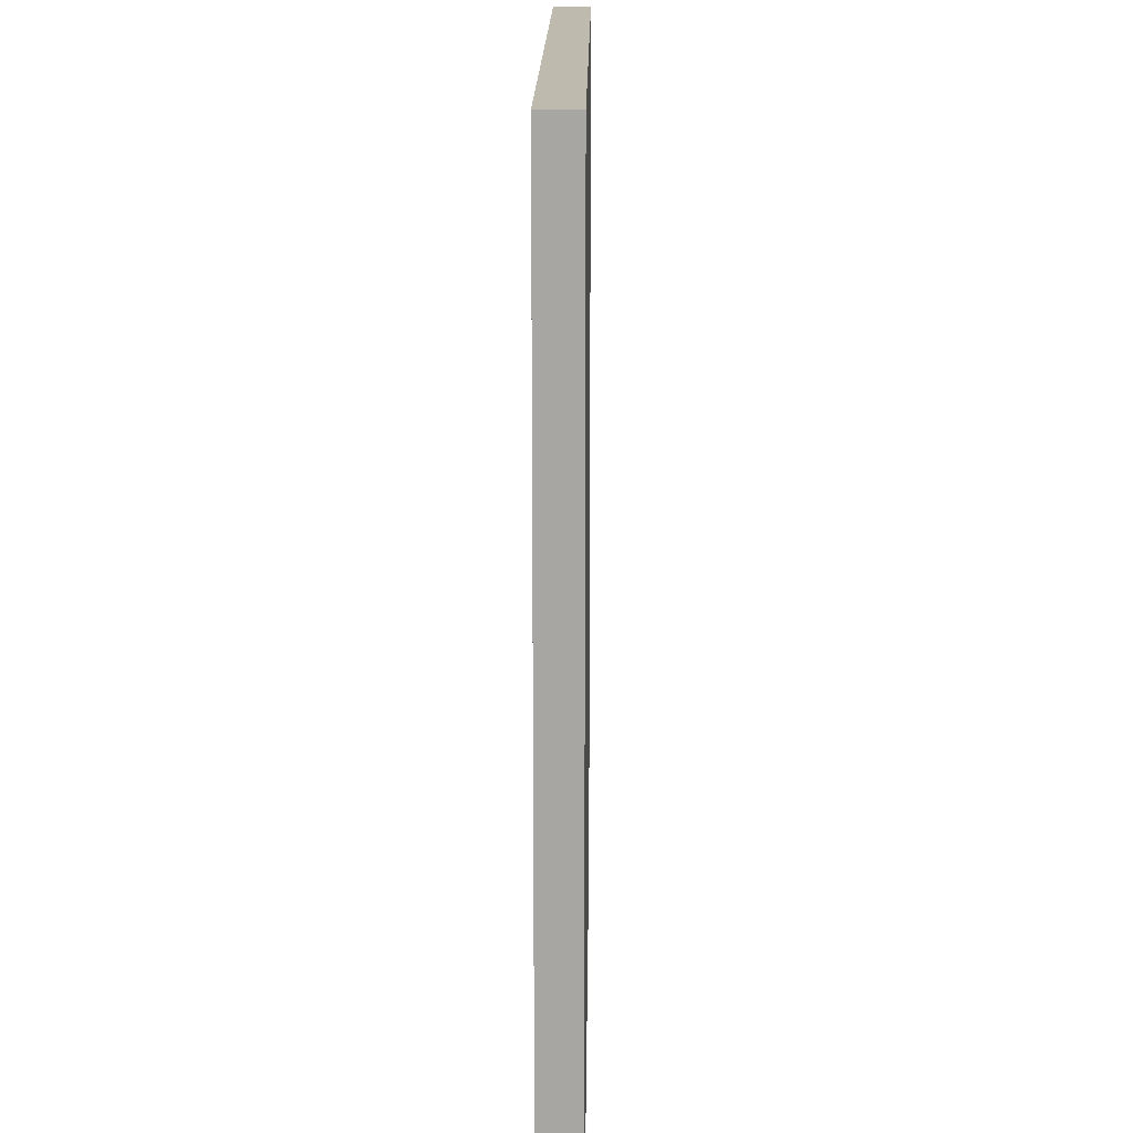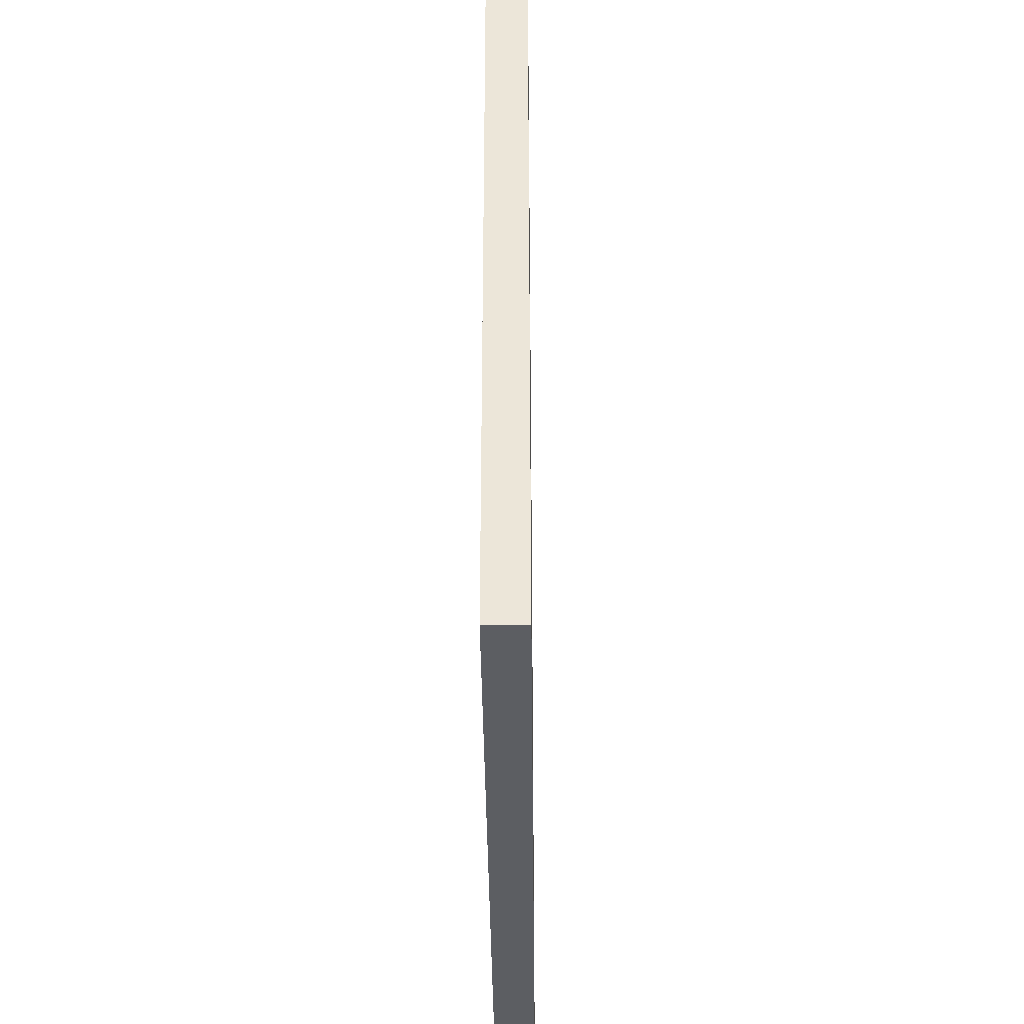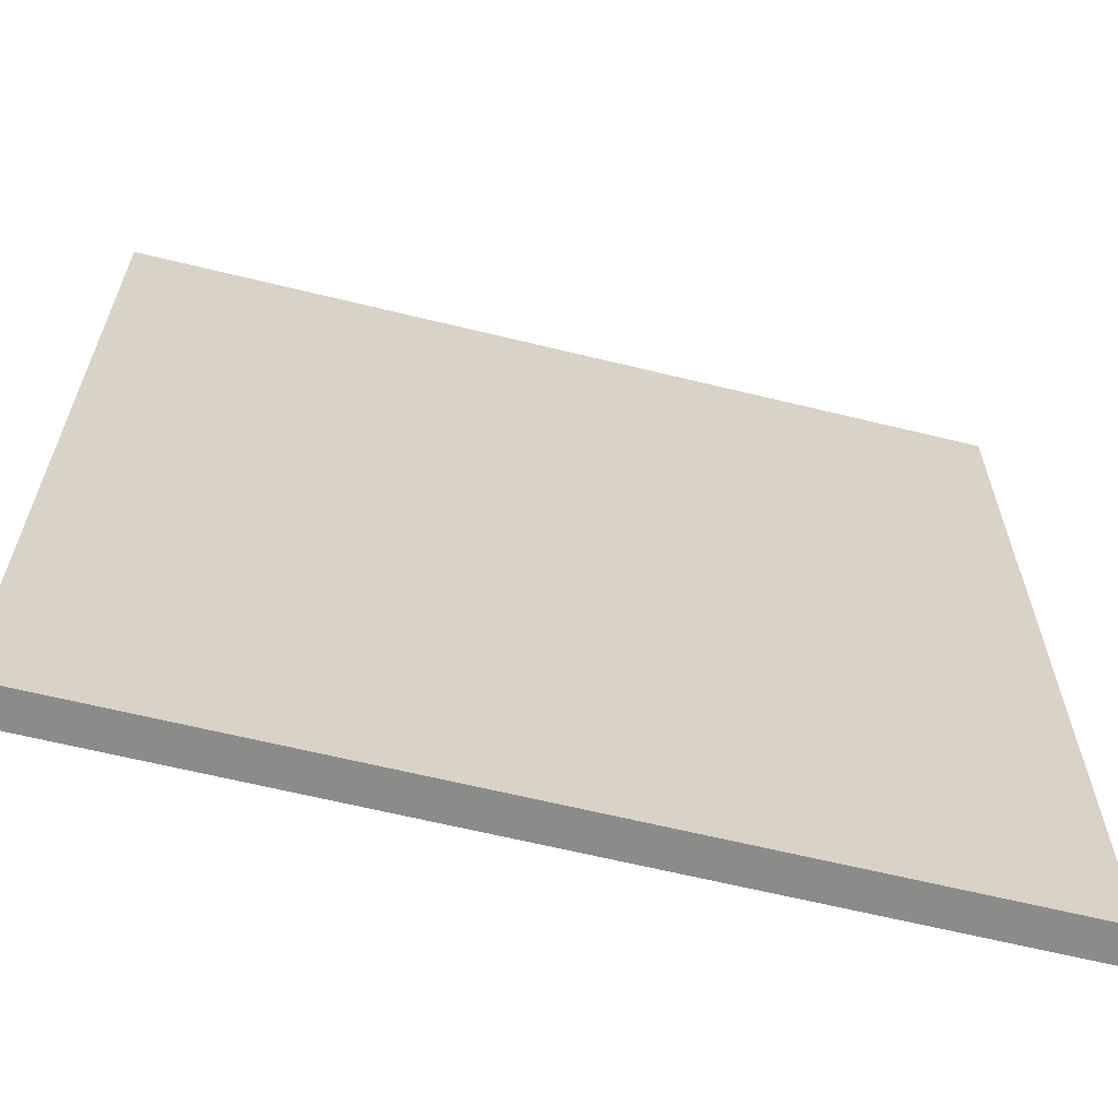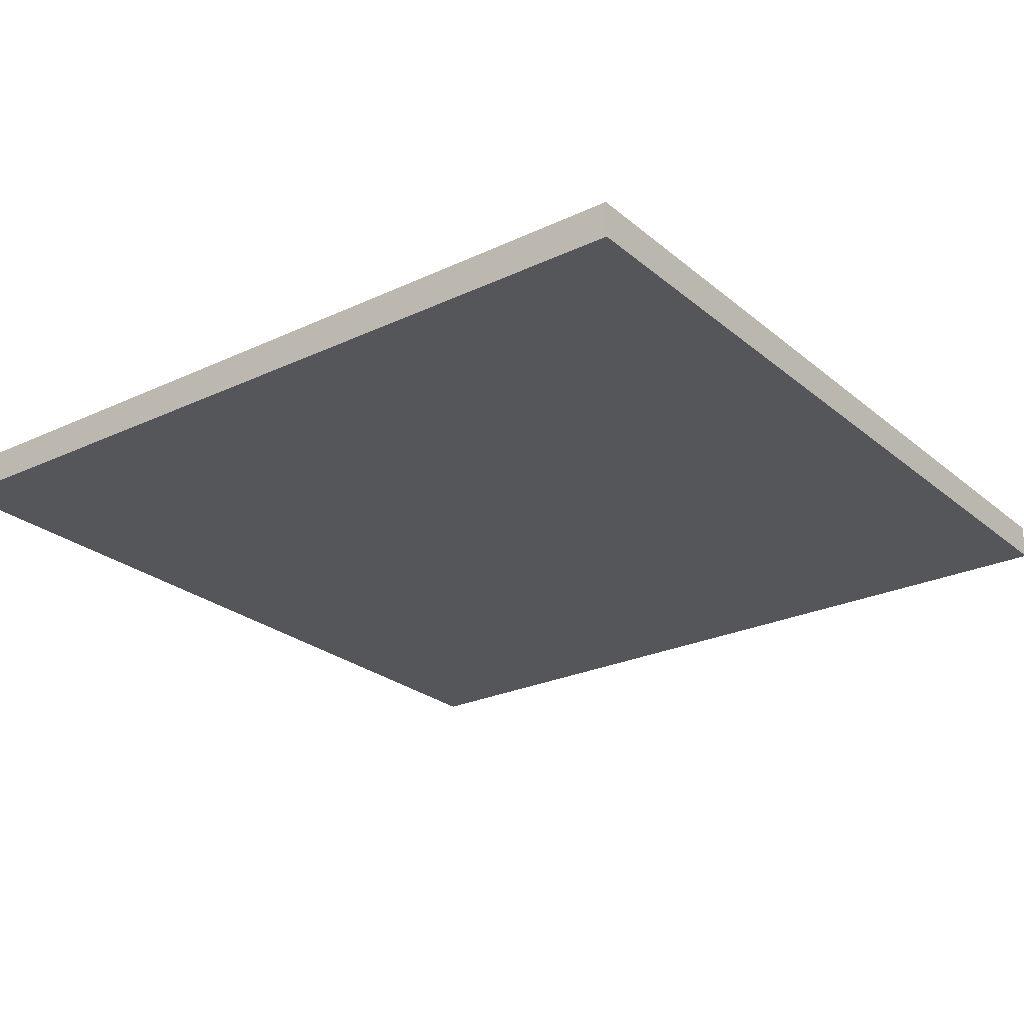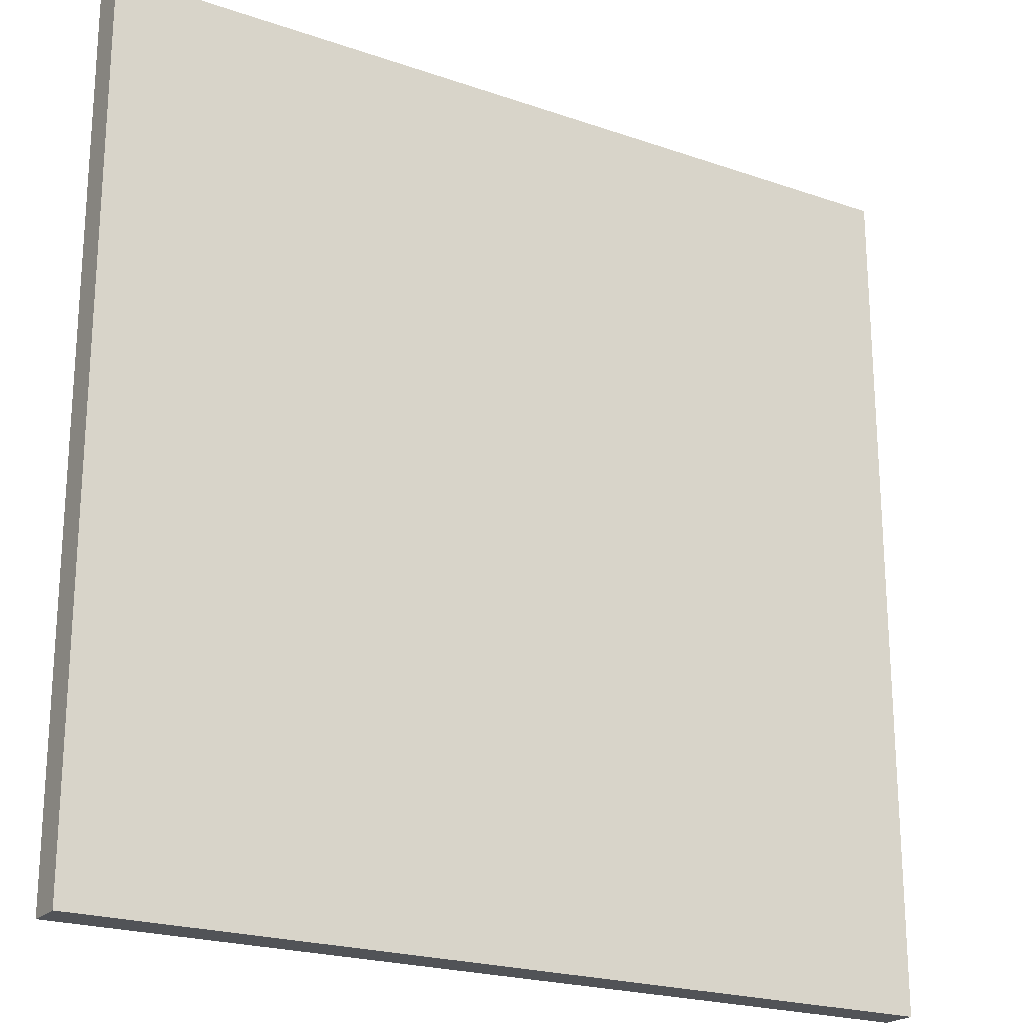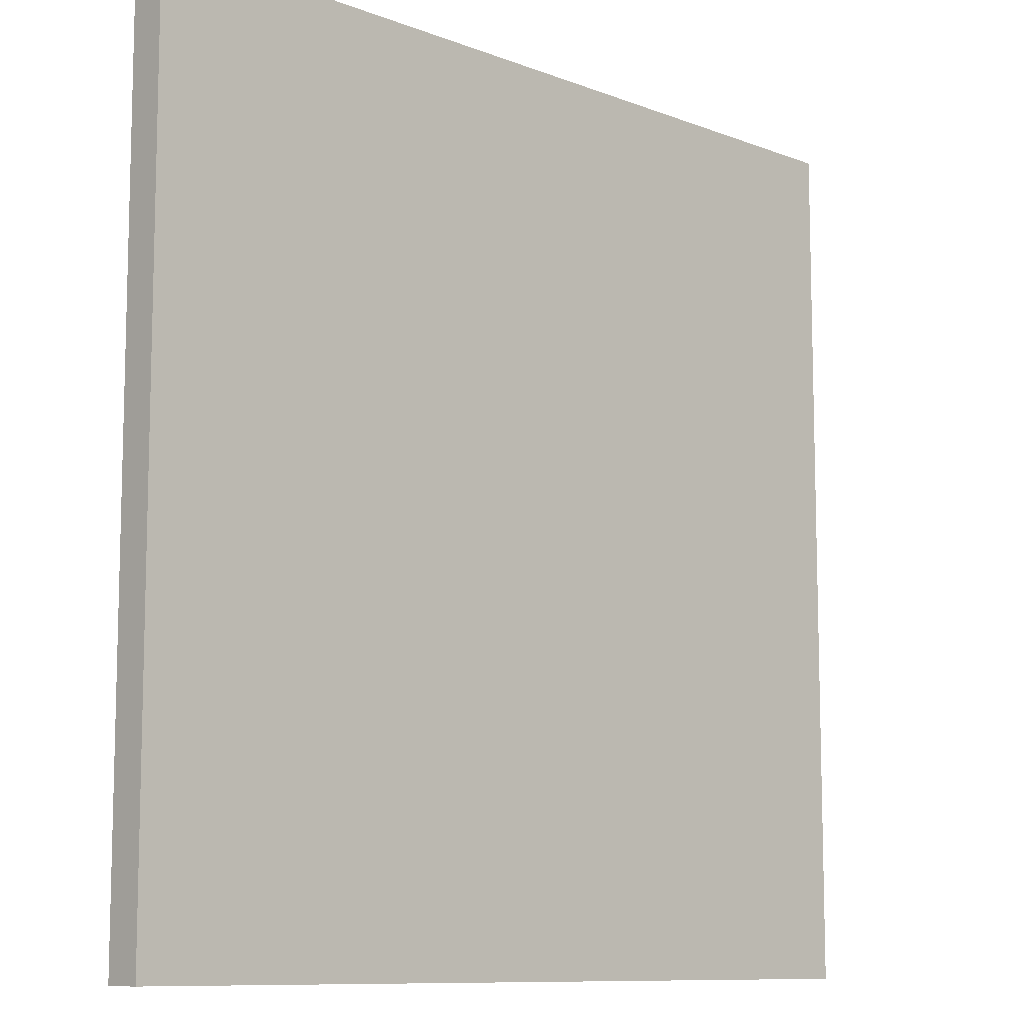
<metadata>
{"format":"obj","ext":"obj","renderer":"f3d","projection":"perspective","resolution":1024,"background":"white","views":[{"elev":15.7,"azim":-89.3,"up":"+Z"},{"elev":-37.6,"azim":90.6,"up":"+Z"},{"elev":-63.7,"azim":166.1,"up":"+Z"},{"elev":-25.2,"azim":127.2,"up":"+Y"},{"elev":-21.8,"azim":-31.3,"up":"+Z"},{"elev":-9.9,"azim":135.3,"up":"+Z"}]}
</metadata>
<code>
o
v 21.6 0 -2.4
v 21.6 0 -7.2
v 21.6 0.1 -2.4
v 21.6 0.1 -7.2
v 21.6 0.2 -2.4
v 21.6 0.2 -7.2
v 26.4 0 -2.4
v 26.4 0 -7.2
v 26.4 0.1 -2.4
v 26.4 0.1 -7.2
v 26.4 0.2 -2.4
v 26.4 0.2 -7.2
v 21.6 0 -2.4
v 21.6 0.1 -2.4
v 21.6 0.2 -2.4
v 26.4 0 -2.4
v 26.4 0.1 -2.4
v 26.4 0.2 -2.4
v 21.6 0 -7.2
v 21.6 0.1 -7.2
v 21.6 0.2 -7.2
v 26.4 0 -7.2
v 26.4 0.1 -7.2
v 26.4 0.2 -7.2
v 21.6 0 -2.4
v 26.4 0 -2.4
v 21.6 0 -7.2
v 26.4 0 -7.2
v 21.6 0.2 -2.4
v 26.4 0.2 -2.4
v 21.7 0.2 -2.5
v 22.6 0.2 -2.5
v 22.7 0.2 -2.5
v 23.9 0.2 -2.5
v 24 0.2 -2.5
v 25.2 0.2 -2.5
v 25.3 0.2 -2.5
v 26.3 0.2 -2.5
v 21.7 0.2 -3.5
v 22.6 0.2 -3.5
v 22.7 0.2 -3.5
v 23.9 0.2 -3.5
v 24 0.2 -3.5
v 25.2 0.2 -3.5
v 25.3 0.2 -3.5
v 26.3 0.2 -3.5
v 21.7 0.2 -3.6
v 22.6 0.2 -3.6
v 22.7 0.2 -3.6
v 23.9 0.2 -3.6
v 24 0.2 -3.6
v 25.2 0.2 -3.6
v 25.3 0.2 -3.6
v 26.3 0.2 -3.6
v 21.7 0.2 -4.7
v 22.6 0.2 -4.7
v 22.7 0.2 -4.7
v 23.9 0.2 -4.7
v 24 0.2 -4.7
v 25.2 0.2 -4.7
v 25.3 0.2 -4.7
v 26.3 0.2 -4.7
v 21.7 0.2 -4.8
v 22.6 0.2 -4.8
v 22.7 0.2 -4.8
v 23.9 0.2 -4.8
v 24 0.2 -4.8
v 25.2 0.2 -4.8
v 25.3 0.2 -4.8
v 26.3 0.2 -4.8
v 21.7 0.2 -5.9
v 22.6 0.2 -5.9
v 22.7 0.2 -5.9
v 23.9 0.2 -5.9
v 24 0.2 -5.9
v 25.2 0.2 -5.9
v 25.3 0.2 -5.9
v 26.3 0.2 -5.9
v 21.7 0.2 -6
v 22.6 0.2 -6
v 22.7 0.2 -6
v 23.9 0.2 -6
v 24 0.2 -6
v 25.2 0.2 -6
v 25.3 0.2 -6
v 26.3 0.2 -6
v 21.7 0.2 -7.1
v 22.6 0.2 -7.1
v 22.7 0.2 -7.1
v 23.9 0.2 -7.1
v 24 0.2 -7.1
v 25.2 0.2 -7.1
v 25.3 0.2 -7.1
v 26.3 0.2 -7.1
v 21.6 0.2 -7.2
v 26.4 0.2 -7.2
f 3 2 1
f 4 2 3
f 5 4 3
f 6 4 5
f 7 8 9
f 9 8 10
f 9 10 11
f 11 10 12
f 16 14 13
f 17 15 14
f 17 14 16
f 18 15 17
f 19 20 22
f 20 21 23
f 22 20 23
f 23 21 24
f 27 26 25
f 28 26 27
f 29 30 31
f 31 30 32
f 32 30 33
f 33 30 34
f 34 30 35
f 35 30 36
f 36 30 37
f 37 30 38
f 29 31 39
f 31 32 39
f 32 33 40
f 39 32 40
f 33 34 41
f 40 33 41
f 34 35 42
f 41 34 42
f 35 36 43
f 42 35 43
f 36 37 44
f 43 36 44
f 37 38 45
f 44 37 45
f 38 30 46
f 45 38 46
f 44 45 47
f 43 44 47
f 45 46 47
f 42 43 47
f 41 42 47
f 40 41 47
f 39 40 47
f 29 39 47
f 47 46 48
f 48 46 49
f 49 46 50
f 50 46 51
f 51 46 52
f 52 46 53
f 46 30 54
f 53 46 54
f 29 47 55
f 47 48 55
f 48 49 56
f 55 48 56
f 49 50 57
f 56 49 57
f 50 51 58
f 57 50 58
f 51 52 59
f 58 51 59
f 52 53 60
f 59 52 60
f 53 54 61
f 60 53 61
f 54 30 62
f 61 54 62
f 58 59 63
f 60 61 63
f 61 62 63
f 57 58 63
f 56 57 63
f 55 56 63
f 29 55 63
f 59 60 63
f 63 62 64
f 64 62 65
f 65 62 66
f 66 62 67
f 67 62 68
f 68 62 69
f 62 30 70
f 69 62 70
f 29 63 71
f 63 64 71
f 64 65 72
f 71 64 72
f 65 66 73
f 72 65 73
f 66 67 74
f 73 66 74
f 67 68 75
f 74 67 75
f 68 69 76
f 75 68 76
f 69 70 77
f 76 69 77
f 70 30 78
f 77 70 78
f 74 75 79
f 76 77 79
f 77 78 79
f 73 74 79
f 72 73 79
f 71 72 79
f 29 71 79
f 75 76 79
f 79 78 80
f 80 78 81
f 81 78 82
f 82 78 83
f 83 78 84
f 84 78 85
f 78 30 86
f 85 78 86
f 29 79 87
f 79 80 87
f 80 81 88
f 87 80 88
f 81 82 89
f 88 81 89
f 82 83 90
f 89 82 90
f 83 84 91
f 90 83 91
f 84 85 92
f 91 84 92
f 85 86 93
f 92 85 93
f 86 30 94
f 93 86 94
f 90 91 95
f 92 93 95
f 93 94 95
f 89 90 95
f 88 89 95
f 87 88 95
f 29 87 95
f 91 92 95
f 94 30 96
f 95 94 96

</code>
